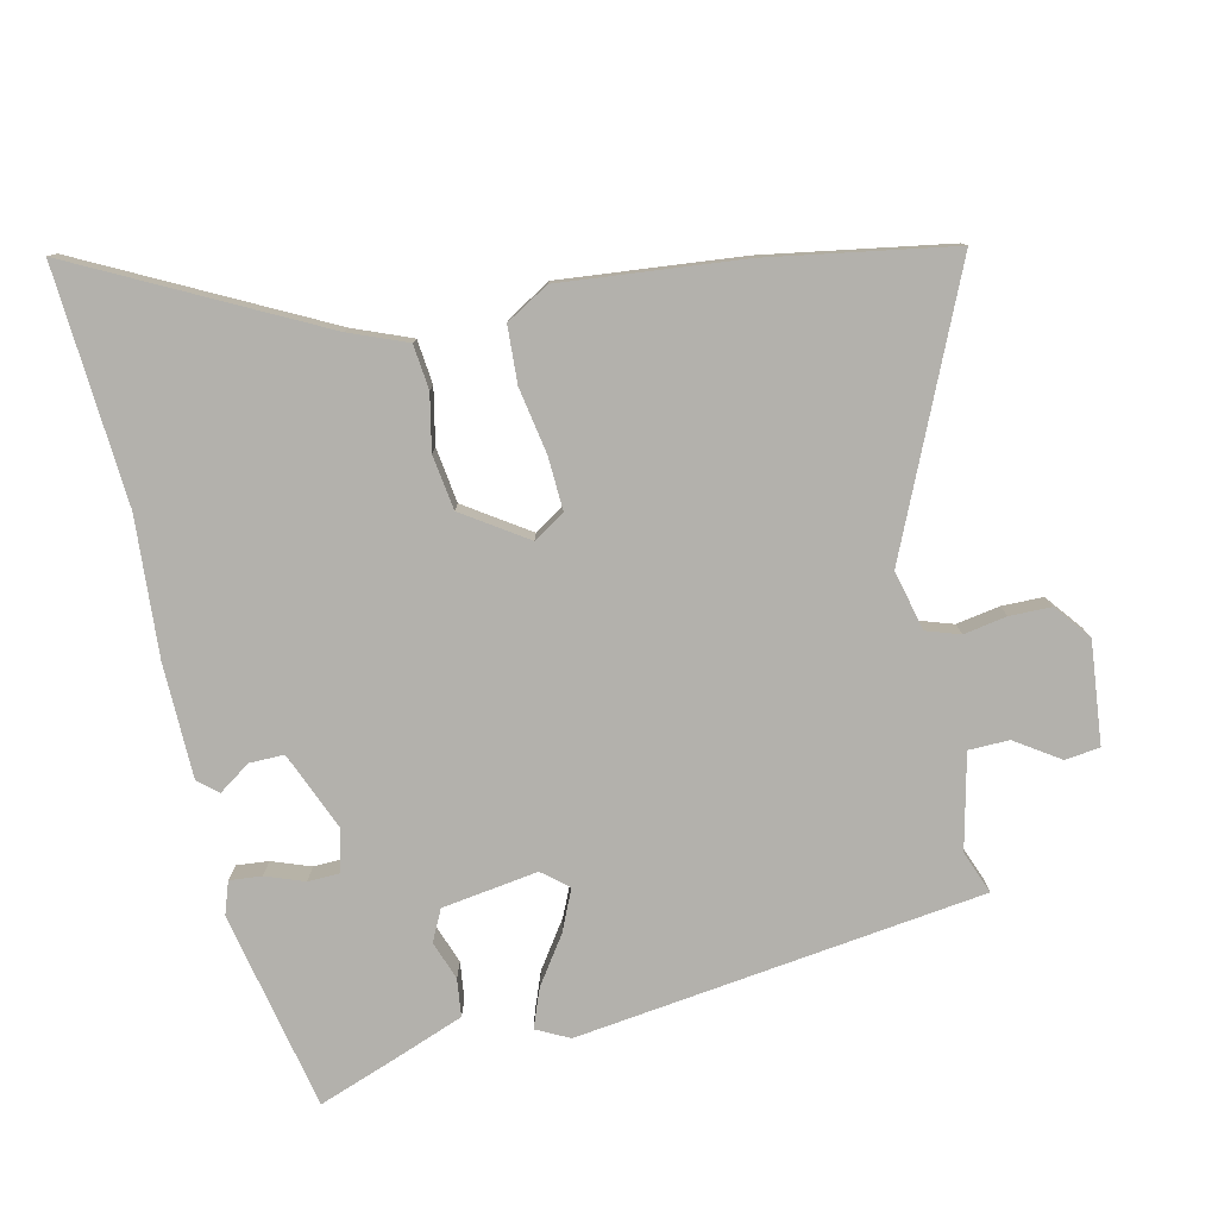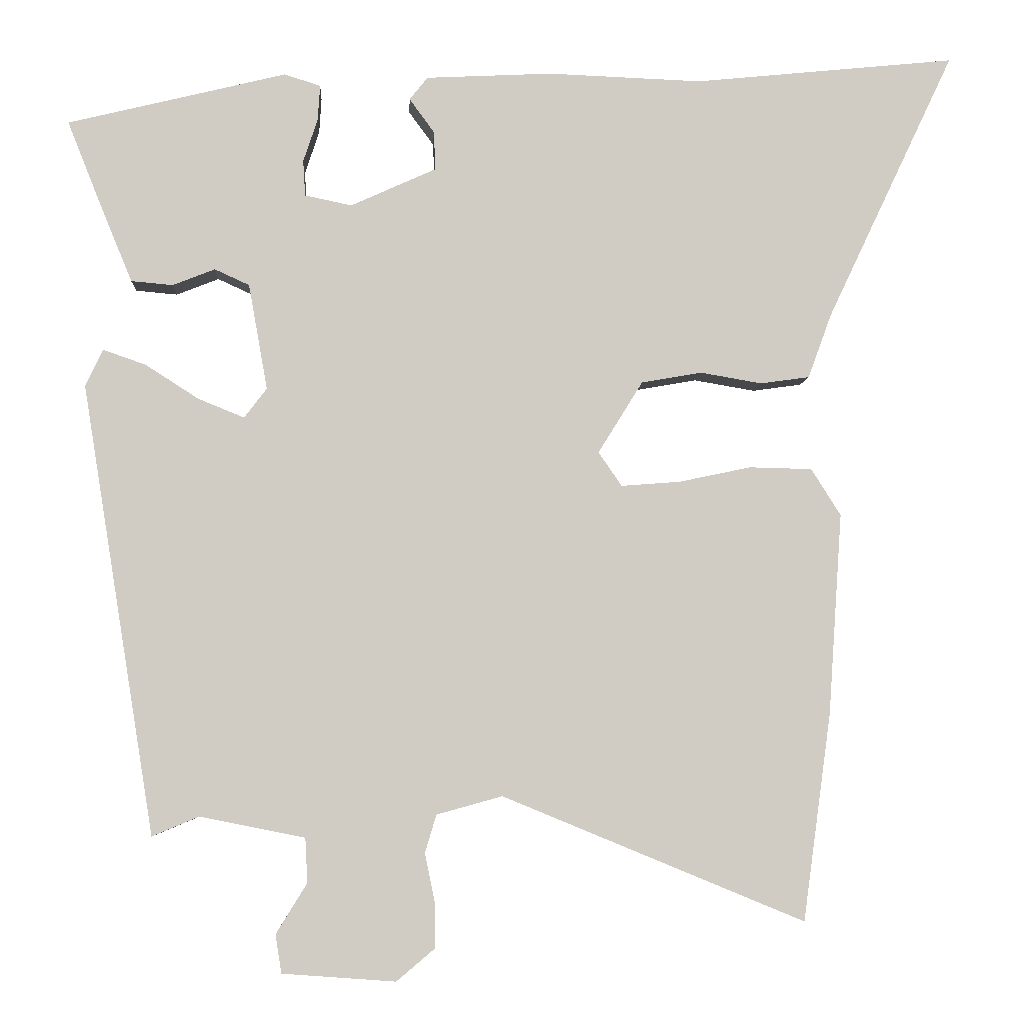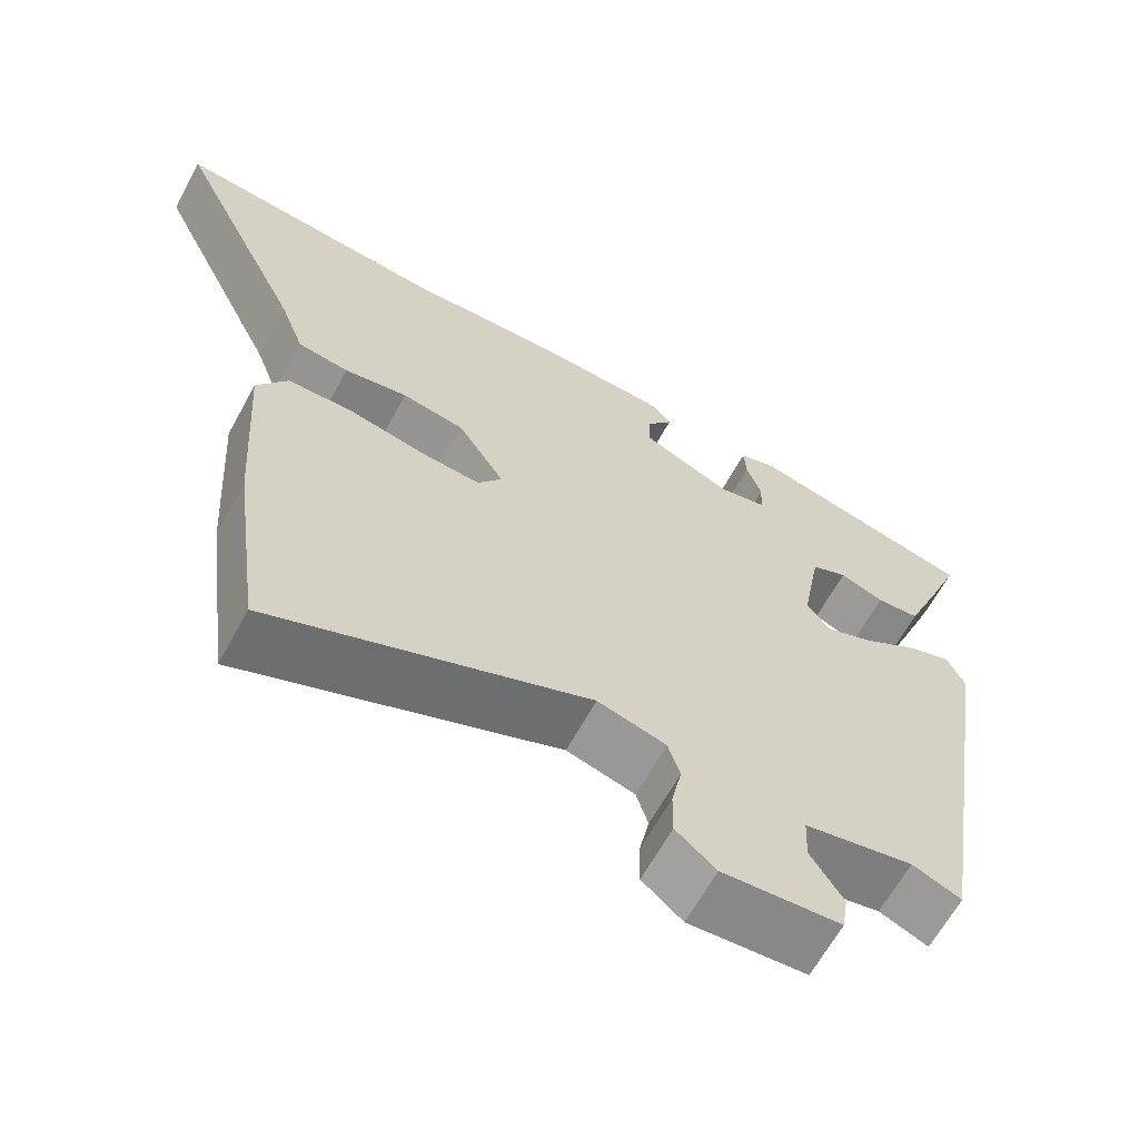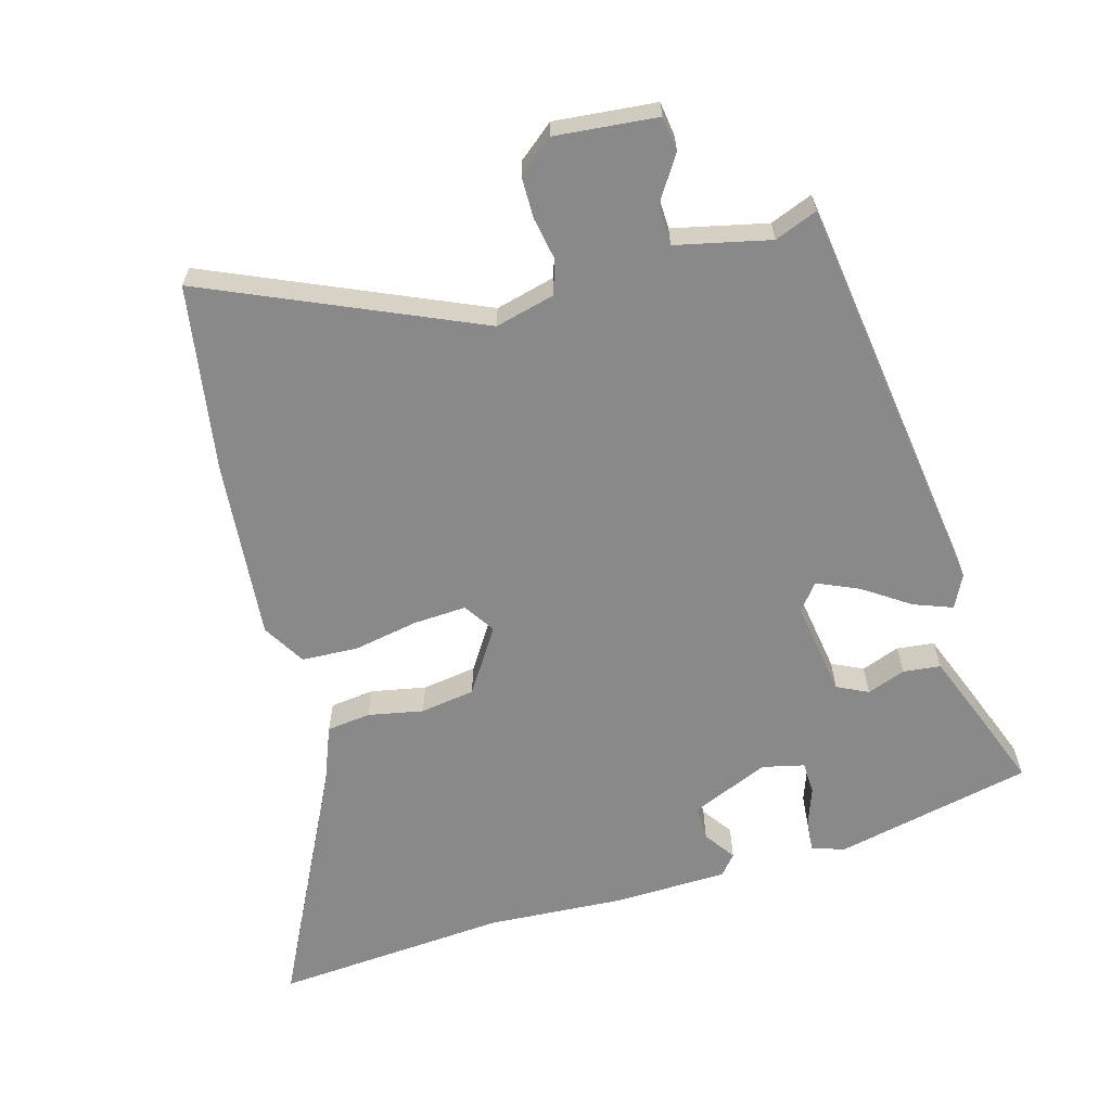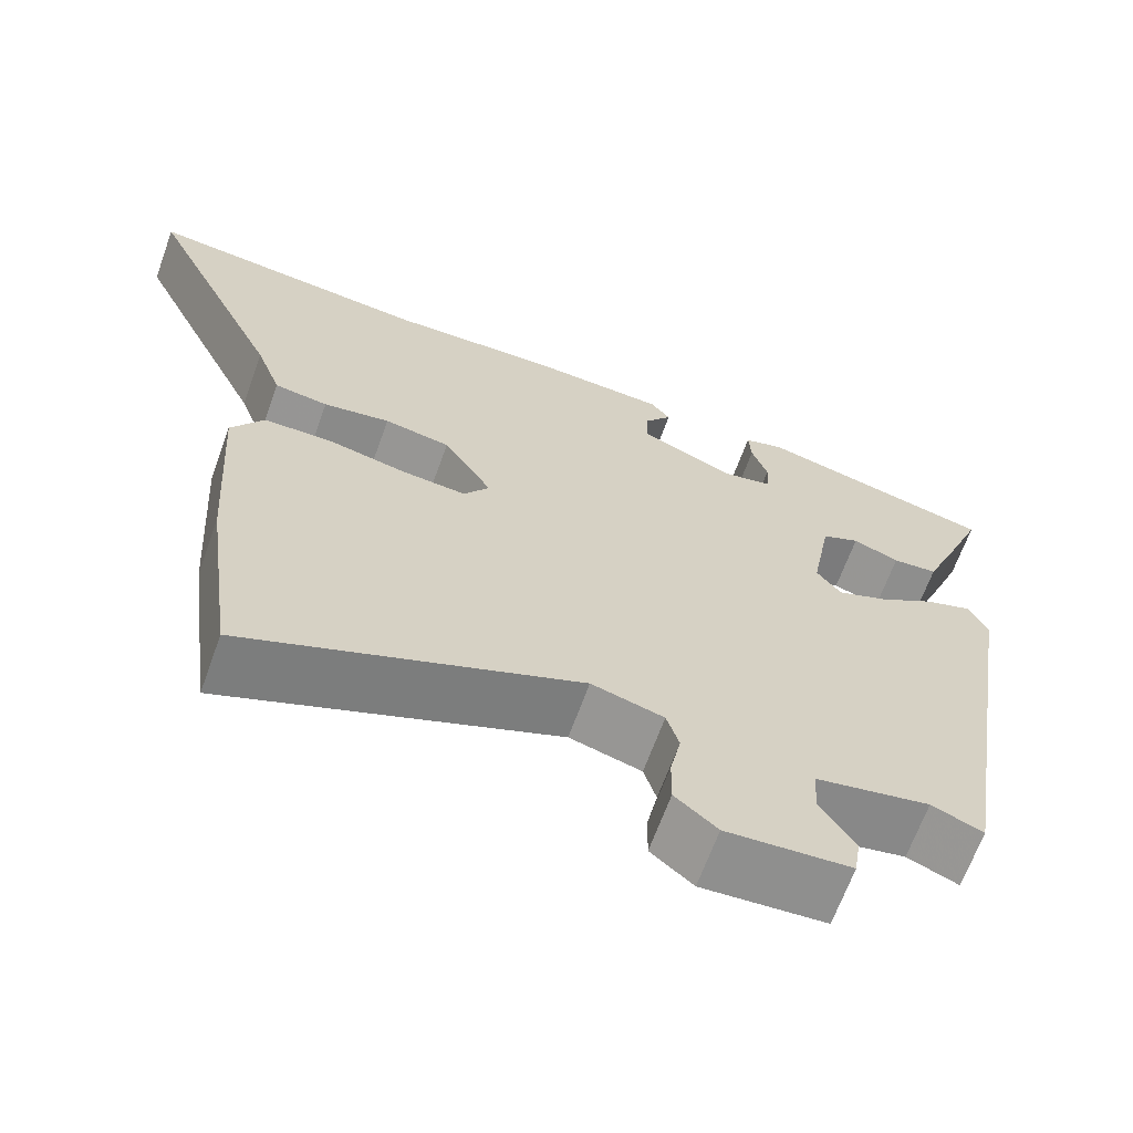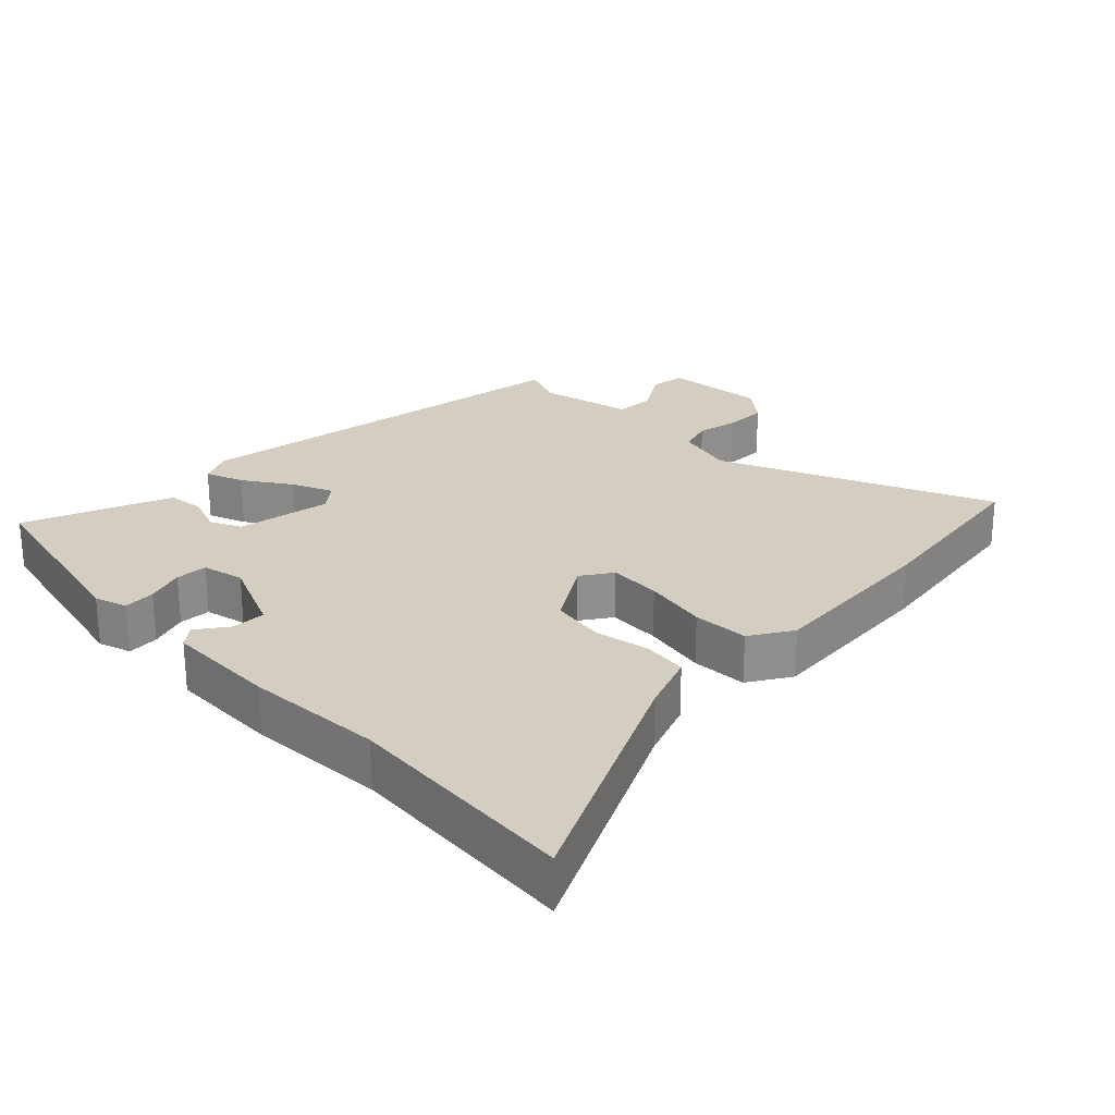
<metadata>
{"format":"obj","ext":"obj","renderer":"f3d","projection":"perspective","resolution":1024,"background":"white","views":[{"elev":-79.1,"azim":101.0,"up":"+Y"},{"elev":-5.4,"azim":-2.8,"up":"+Z"},{"elev":-64.5,"azim":151.3,"up":"+Z"},{"elev":-63.0,"azim":-165.5,"up":"+Y"},{"elev":-66.3,"azim":160.1,"up":"+Z"},{"elev":25.1,"azim":44.2,"up":"+Y"}]}
</metadata>
<code>
v -0.504 0.07 0.417
v -0.215 0.07 0.487
v -0.167 0.07 0.472
v -0.17 0.07 0.425
v -0.189 0.07 0.368
v -0.186 0.07 0.321
v -0.124 0.07 0.308
v -0.011 0.07 0.359
v -0.013 0.07 0.41
v -0.046 0.07 0.455
v -0.022 0.07 0.485
v 0.145 0.07 0.493
v 0.348 0.07 0.485
v 0.693 0.07 0.519
v 0.525 0.07 0.164
v 0.494 0.07 0.079
v 0.429 0.07 0.07
v 0.348 0.07 0.084
v 0.268 0.07 0.07
v 0.209 0.07 -0.025
v 0.24 0.07 -0.07
v 0.318 0.07 -0.064
v 0.413 0.07 -0.044
v 0.496 0.07 -0.046
v 0.535 0.07 -0.108
v 0.517 0.07 -0.375
v 0.48 0.07 -0.648
v 0.08 0.07 -0.483
v -0.007 0.07 -0.507
v -0.022 0.07 -0.557
v -0.009 0.07 -0.62
v -0.008 0.07 -0.681
v -0.059 0.07 -0.724
v -0.209 0.07 -0.713
v -0.217 0.07 -0.662
v -0.176 0.07 -0.596
v -0.179 0.07 -0.537
v -0.318 0.07 -0.509
v -0.38 0.07 -0.535
v -0.476 0.07 0.06
v -0.453 0.07 0.109
v -0.396 0.07 0.089
v -0.326 0.07 0.044
v -0.265 0.07 0.019
v -0.235 0.07 0.058
v -0.26 0.07 0.198
v -0.306 0.07 0.219
v -0.362 0.07 0.197
v -0.417 0.07 0.202
v -0.461 0.07 0.309
v -0.504 0 0.417
v -0.215 0 0.487
v -0.167 0 0.472
v -0.17 0 0.425
v -0.189 0 0.368
v -0.186 0 0.321
v -0.124 0 0.308
v -0.011 0 0.359
v -0.013 0 0.41
v -0.046 0 0.455
v -0.022 0 0.485
v 0.145 0 0.493
v 0.348 0 0.485
v 0.693 0 0.519
v 0.525 0 0.164
v 0.494 0 0.079
v 0.429 0 0.07
v 0.348 0 0.084
v 0.268 0 0.07
v 0.209 0 -0.025
v 0.24 0 -0.07
v 0.318 0 -0.064
v 0.413 0 -0.044
v 0.496 0 -0.046
v 0.535 0 -0.108
v 0.517 0 -0.375
v 0.48 0 -0.648
v 0.08 0 -0.483
v -0.007 0 -0.507
v -0.022 0 -0.557
v -0.009 0 -0.62
v -0.008 0 -0.681
v -0.059 0 -0.724
v -0.209 0 -0.713
v -0.217 0 -0.662
v -0.176 0 -0.596
v -0.179 0 -0.537
v -0.318 0 -0.509
v -0.38 0 -0.535
v -0.476 0 0.06
v -0.453 0 0.109
v -0.396 0 0.089
v -0.326 0 0.044
v -0.265 0 0.019
v -0.235 0 0.058
v -0.26 0 0.198
v -0.306 0 0.219
v -0.362 0 0.197
v -0.417 0 0.202
v -0.461 0 0.309
f 47 48 49 50
f 46 47 50 1
f 40 41 42 43
f 38 39 40 43
f 37 38 43 44
f 33 34 35 36
f 33 36 37
f 30 31 32 33
f 30 33 37 44
f 25 26 27 28
f 25 28 29
f 22 23 24 25
f 21 22 25 29
f 20 21 29
f 15 16 17 18
f 13 14 15 18
f 13 18 19
f 12 13 19 20
f 9 10 11 12
f 8 9 12 20
f 2 3 4 5
f 46 1 2 5
f 45 46 5 6
f 29 30 44 45
f 7 8 20 29
f 6 7 29 45
f 100 99 98 97
f 51 100 97 96
f 93 92 91 90
f 93 90 89 88
f 94 93 88 87
f 86 85 84 83
f 87 86 83
f 83 82 81 80
f 94 87 83 80
f 78 77 76 75
f 79 78 75
f 75 74 73 72
f 79 75 72 71
f 79 71 70
f 68 67 66 65
f 68 65 64 63
f 69 68 63
f 70 69 63 62
f 62 61 60 59
f 70 62 59 58
f 55 54 53 52
f 55 52 51 96
f 56 55 96 95
f 95 94 80 79
f 79 70 58 57
f 95 79 57 56
f 1 51 52 2
f 2 52 53 3
f 3 53 54 4
f 4 54 55 5
f 5 55 56 6
f 6 56 57 7
f 7 57 58 8
f 8 58 59 9
f 9 59 60 10
f 10 60 61 11
f 11 61 62 12
f 12 62 63 13
f 13 63 64 14
f 14 64 65 15
f 15 65 66 16
f 16 66 67 17
f 17 67 68 18
f 18 68 69 19
f 19 69 70 20
f 20 70 71 21
f 21 71 72 22
f 22 72 73 23
f 23 73 74 24
f 24 74 75 25
f 25 75 76 26
f 26 76 77 27
f 27 77 78 28
f 28 78 79 29
f 29 79 80 30
f 30 80 81 31
f 31 81 82 32
f 32 82 83 33
f 33 83 84 34
f 34 84 85 35
f 35 85 86 36
f 36 86 87 37
f 37 87 88 38
f 38 88 89 39
f 39 89 90 40
f 40 90 91 41
f 41 91 92 42
f 42 92 93 43
f 43 93 94 44
f 44 94 95 45
f 45 95 96 46
f 46 96 97 47
f 47 97 98 48
f 48 98 99 49
f 49 99 100 50
f 50 100 51 1

</code>
